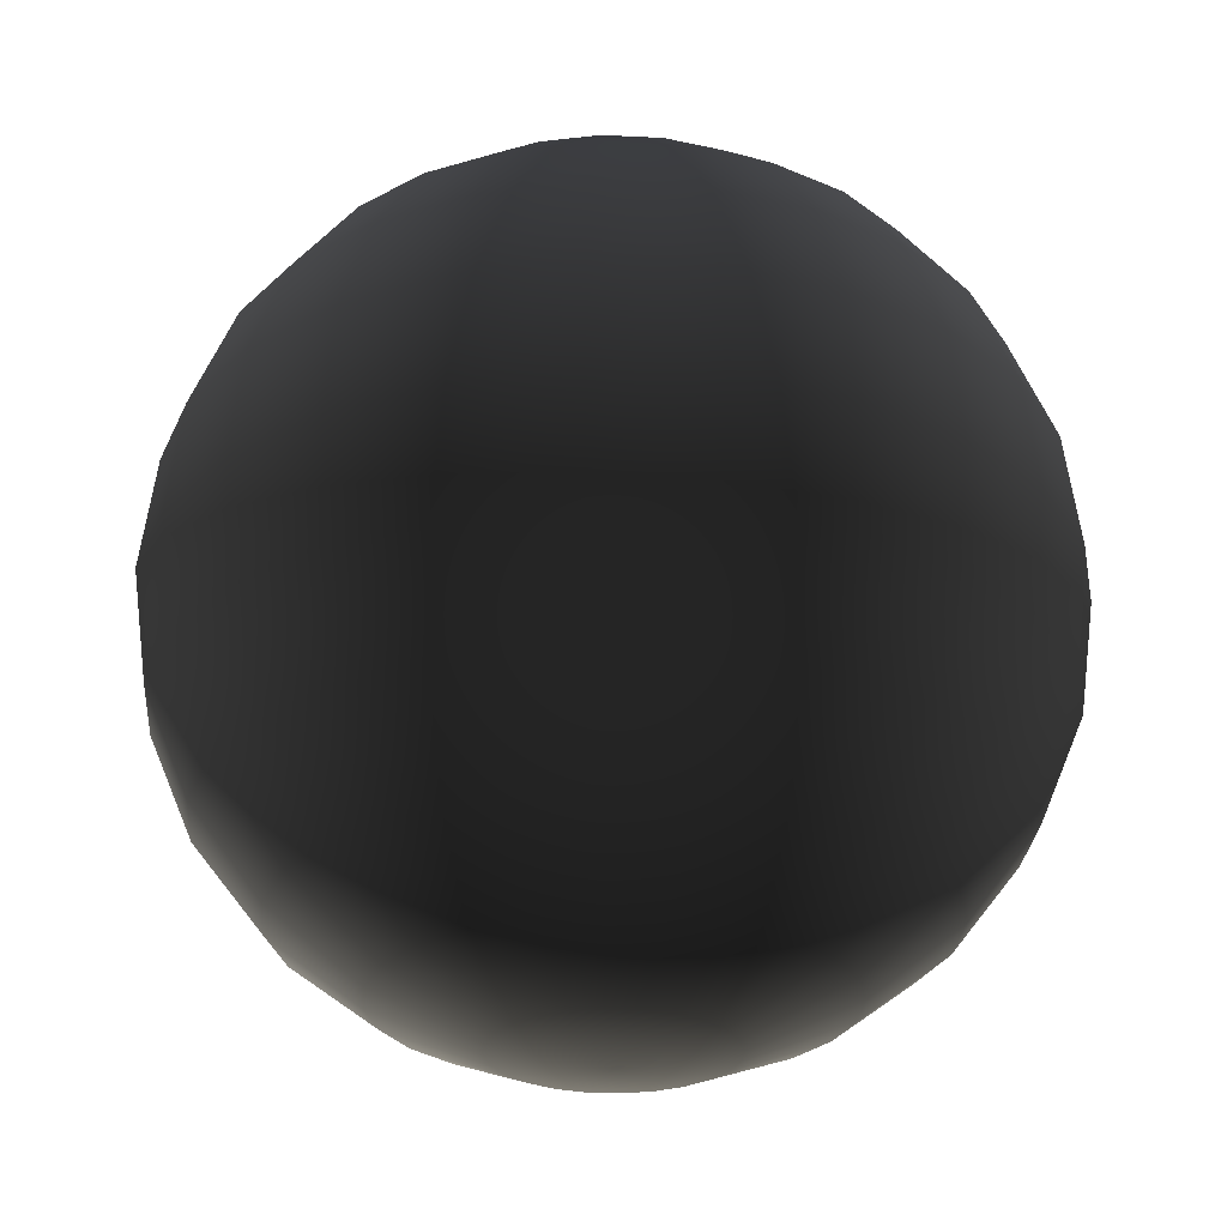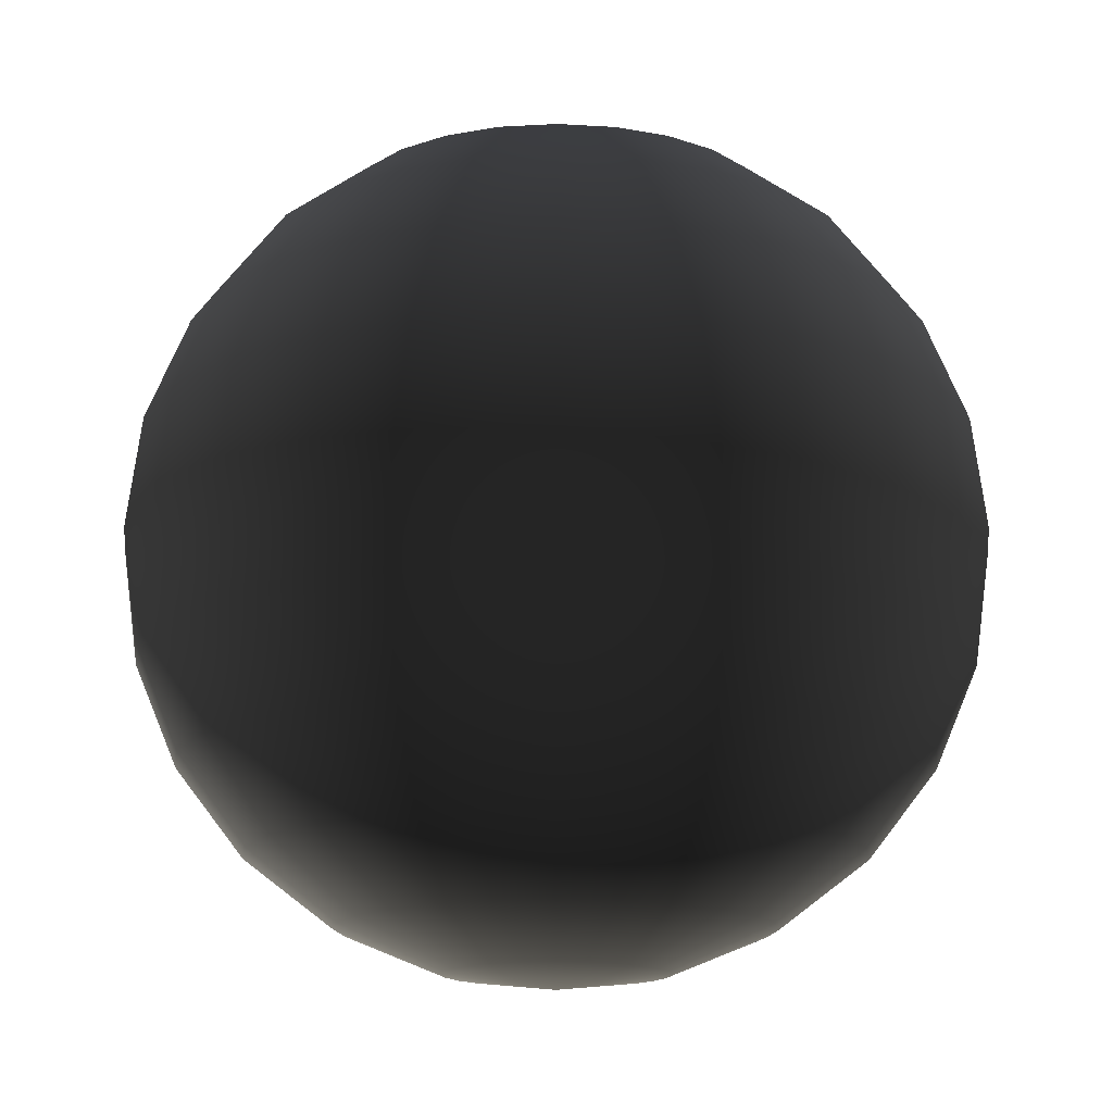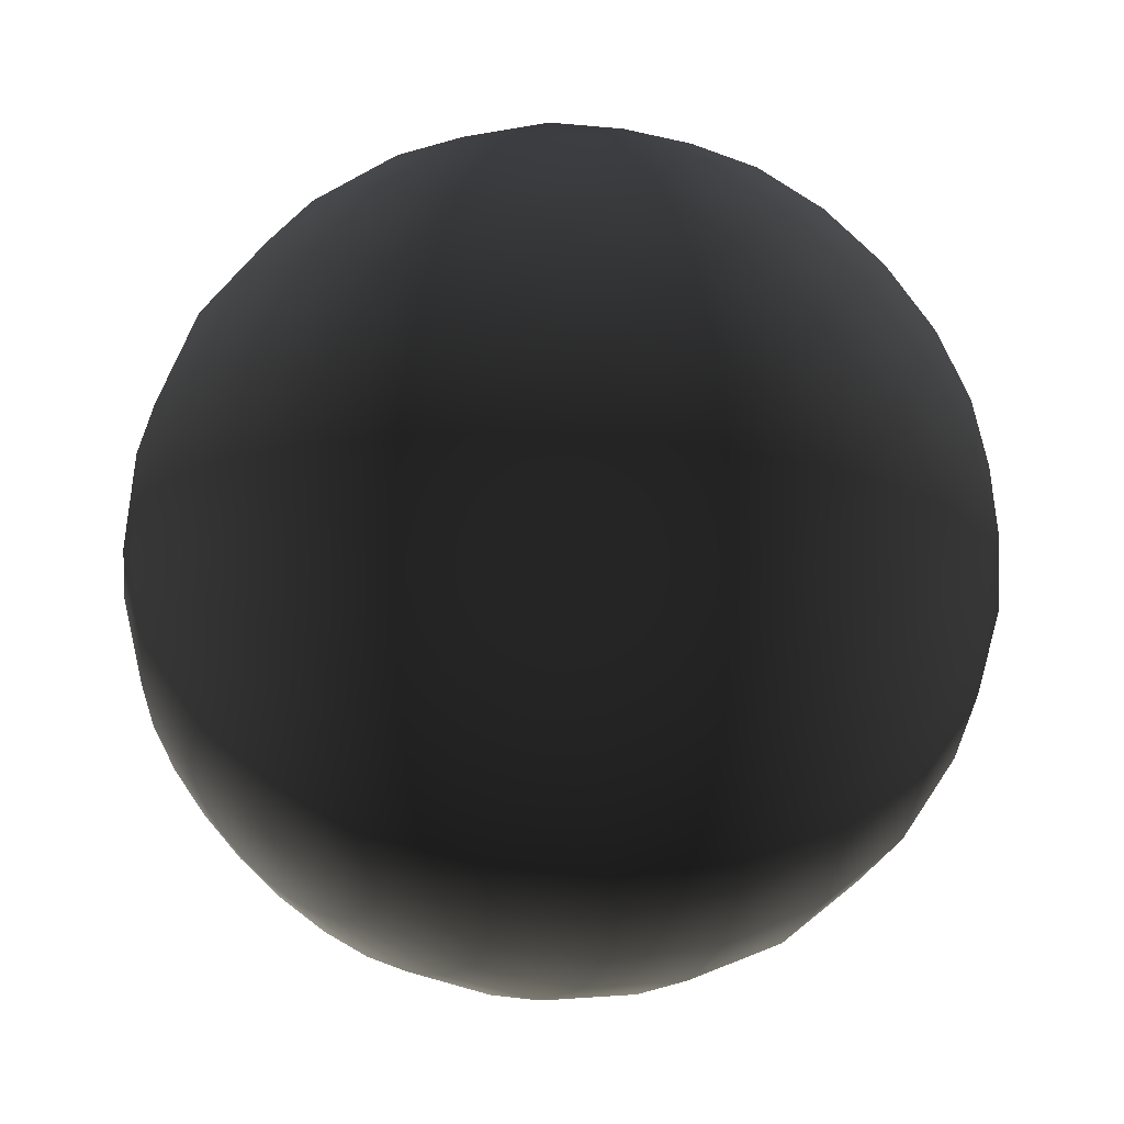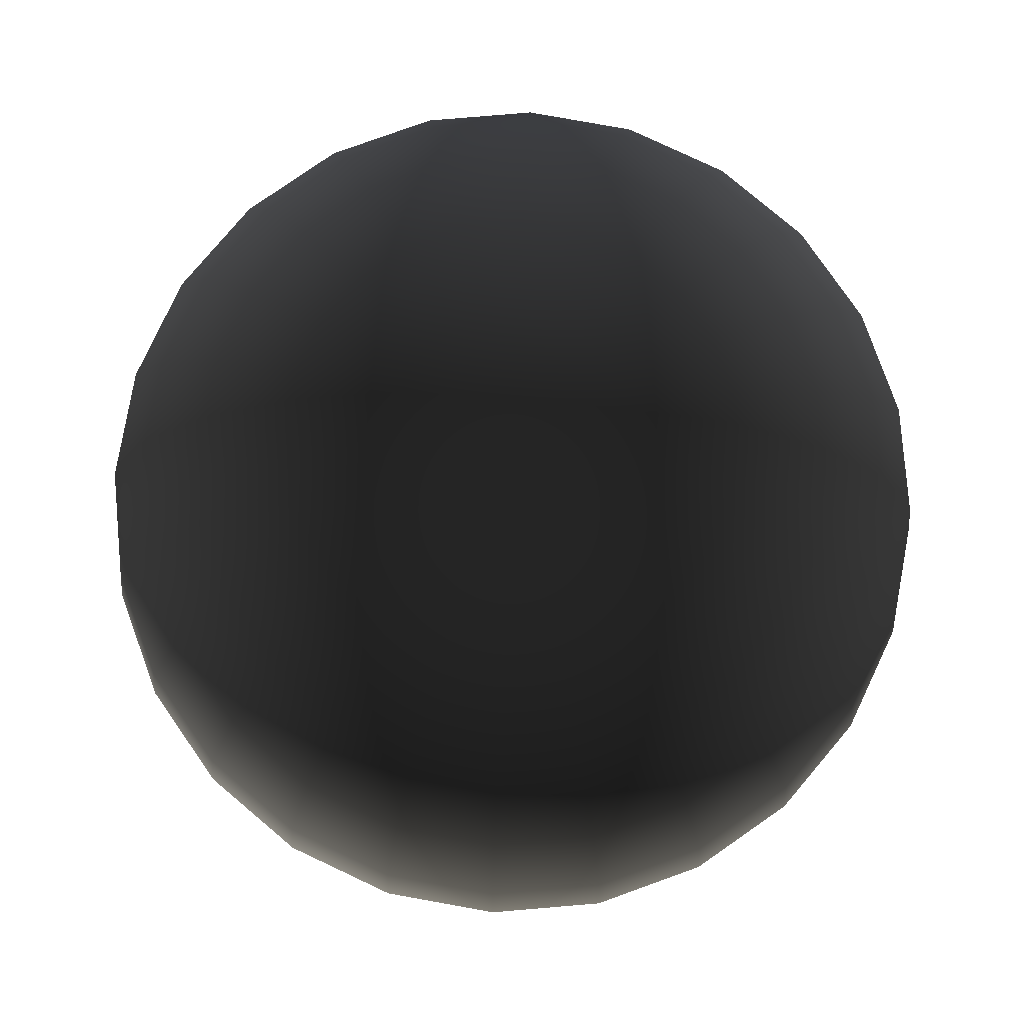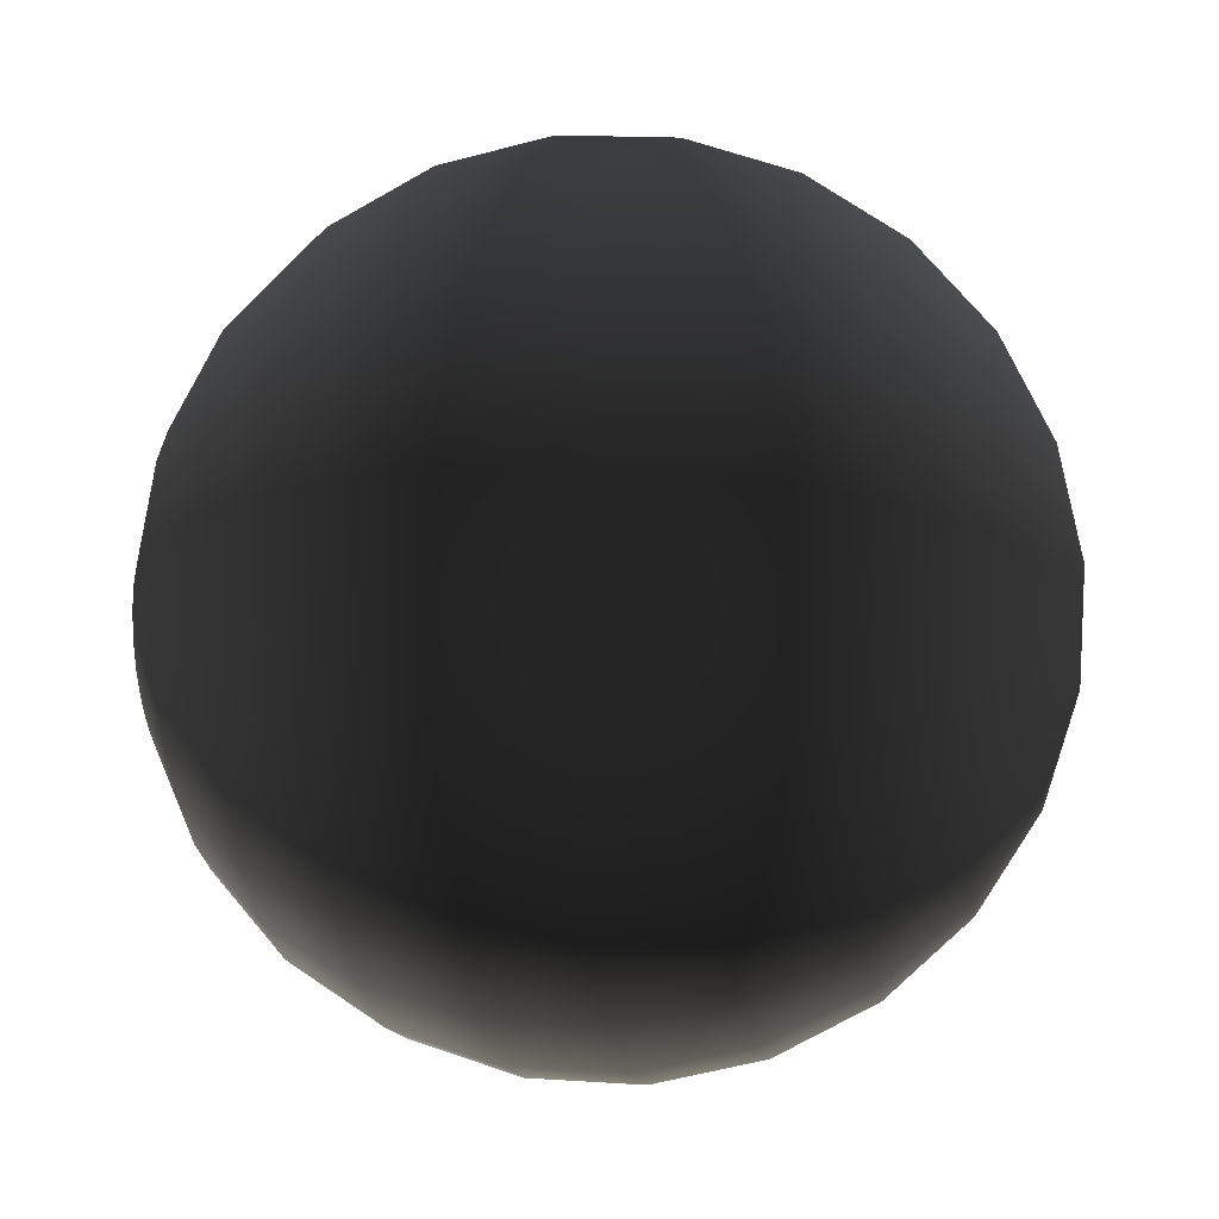
<metadata>
{"format":"obj","ext":"obj","renderer":"f3d","projection":"perspective","resolution":1024,"background":"white","views":[{"elev":-26.4,"azim":138.0,"up":"+Y"},{"elev":75.5,"azim":0.1,"up":"+Z"},{"elev":47.3,"azim":-141.6,"up":"+Z"},{"elev":79.5,"azim":167.7,"up":"+Y"},{"elev":-36.4,"azim":-80.9,"up":"+Z"}]}
</metadata>
<code>
v 0 -500 0
v 0 500 0
v 1e-14 -483 -129.4
v -33.49 -483 -125
v -64.7 -483 -112.1
v -91.51 -483 -91.51
v -112.1 -483 -64.7
v -125 -483 -33.49
v -129.4 -483 -2e-14
v -125 -483 33.49
v -112.1 -483 64.7
v -91.51 -483 91.51
v -64.7 -483 112.1
v -33.49 -483 125
v -2e-14 -483 129.4
v 33.49 -483 125
v 64.7 -483 112.1
v 91.51 -483 91.51
v 112.1 -483 64.7
v 125 -483 33.49
v 129.4 -483 3e-14
v 125 -483 -33.49
v 112.1 -483 -64.7
v 91.51 -483 -91.51
v 64.7 -483 -112.1
v 33.49 -483 -125
v 2e-14 -433 -250
v -64.7 -433 -241.5
v -125 -433 -216.5
v -176.8 -433 -176.8
v -216.5 -433 -125
v -241.5 -433 -64.7
v -250 -433 -3e-14
v -241.5 -433 64.7
v -216.5 -433 125
v -176.8 -433 176.8
v -125 -433 216.5
v -64.7 -433 241.5
v -5e-14 -433 250
v 64.7 -433 241.5
v 125 -433 216.5
v 176.8 -433 176.8
v 216.5 -433 125
v 241.5 -433 64.7
v 250 -433 6e-14
v 241.5 -433 -64.7
v 216.5 -433 -125
v 176.8 -433 -176.8
v 125 -433 -216.5
v 64.7 -433 -241.5
v 2e-14 -353.6 -353.6
v -91.51 -353.6 -341.5
v -176.8 -353.6 -306.2
v -250 -353.6 -250
v -306.2 -353.6 -176.8
v -341.5 -353.6 -91.51
v -353.6 -353.6 -4e-14
v -341.5 -353.6 91.51
v -306.2 -353.6 176.8
v -250 -353.6 250
v -176.8 -353.6 306.2
v -91.51 -353.6 341.5
v -6e-14 -353.6 353.6
v 91.51 -353.6 341.5
v 176.8 -353.6 306.2
v 250 -353.6 250
v 306.2 -353.6 176.8
v 341.5 -353.6 91.51
v 353.6 -353.6 9e-14
v 341.5 -353.6 -91.51
v 306.2 -353.6 -176.8
v 250 -353.6 -250
v 176.8 -353.6 -306.2
v 91.51 -353.6 -341.5
v 3e-14 -250 -433
v -112.1 -250 -418.3
v -216.5 -250 -375
v -306.2 -250 -306.2
v -375 -250 -216.5
v -418.3 -250 -112.1
v -433 -250 -5e-14
v -418.3 -250 112.1
v -375 -250 216.5
v -306.2 -250 306.2
v -216.5 -250 375
v -112.1 -250 418.3
v -8e-14 -250 433
v 112.1 -250 418.3
v 216.5 -250 375
v 306.2 -250 306.2
v 375 -250 216.5
v 418.3 -250 112.1
v 433 -250 1.1e-13
v 418.3 -250 -112.1
v 375 -250 -216.5
v 306.2 -250 -306.2
v 216.5 -250 -375
v 112.1 -250 -418.3
v 3e-14 -129.4 -483
v -125 -129.4 -466.5
v -241.5 -129.4 -418.3
v -341.5 -129.4 -341.5
v -418.3 -129.4 -241.5
v -466.5 -129.4 -125
v -483 -129.4 -6e-14
v -466.5 -129.4 125
v -418.3 -129.4 241.5
v -341.5 -129.4 341.5
v -241.5 -129.4 418.3
v -125 -129.4 466.5
v -9e-14 -129.4 483
v 125 -129.4 466.5
v 241.5 -129.4 418.3
v 341.5 -129.4 341.5
v 418.3 -129.4 241.5
v 466.5 -129.4 125
v 483 -129.4 1.2e-13
v 466.5 -129.4 -125
v 418.3 -129.4 -241.5
v 341.5 -129.4 -341.5
v 241.5 -129.4 -418.3
v 125 -129.4 -466.5
v 3e-14 0 -500
v -129.4 0 -483
v -250 0 -433
v -353.6 0 -353.6
v -433 0 -250
v -483 0 -129.4
v -500 0 -6e-14
v -483 0 129.4
v -433 0 250
v -353.6 0 353.6
v -250 0 433
v -129.4 0 483
v -9e-14 0 500
v 129.4 0 483
v 250 0 433
v 353.6 0 353.6
v 433 0 250
v 483 0 129.4
v 500 0 1.2e-13
v 483 0 -129.4
v 433 0 -250
v 353.6 0 -353.6
v 250 0 -433
v 129.4 0 -483
v 3e-14 129.4 -483
v -125 129.4 -466.5
v -241.5 129.4 -418.3
v -341.5 129.4 -341.5
v -418.3 129.4 -241.5
v -466.5 129.4 -125
v -483 129.4 -6e-14
v -466.5 129.4 125
v -418.3 129.4 241.5
v -341.5 129.4 341.5
v -241.5 129.4 418.3
v -125 129.4 466.5
v -9e-14 129.4 483
v 125 129.4 466.5
v 241.5 129.4 418.3
v 341.5 129.4 341.5
v 418.3 129.4 241.5
v 466.5 129.4 125
v 483 129.4 1.2e-13
v 466.5 129.4 -125
v 418.3 129.4 -241.5
v 341.5 129.4 -341.5
v 241.5 129.4 -418.3
v 125 129.4 -466.5
v 3e-14 250 -433
v -112.1 250 -418.3
v -216.5 250 -375
v -306.2 250 -306.2
v -375 250 -216.5
v -418.3 250 -112.1
v -433 250 -5e-14
v -418.3 250 112.1
v -375 250 216.5
v -306.2 250 306.2
v -216.5 250 375
v -112.1 250 418.3
v -8e-14 250 433
v 112.1 250 418.3
v 216.5 250 375
v 306.2 250 306.2
v 375 250 216.5
v 418.3 250 112.1
v 433 250 1.1e-13
v 418.3 250 -112.1
v 375 250 -216.5
v 306.2 250 -306.2
v 216.5 250 -375
v 112.1 250 -418.3
v 2e-14 353.6 -353.6
v -91.51 353.6 -341.5
v -176.8 353.6 -306.2
v -250 353.6 -250
v -306.2 353.6 -176.8
v -341.5 353.6 -91.51
v -353.6 353.6 -4e-14
v -341.5 353.6 91.51
v -306.2 353.6 176.8
v -250 353.6 250
v -176.8 353.6 306.2
v -91.51 353.6 341.5
v -6e-14 353.6 353.6
v 91.51 353.6 341.5
v 176.8 353.6 306.2
v 250 353.6 250
v 306.2 353.6 176.8
v 341.5 353.6 91.51
v 353.6 353.6 9e-14
v 341.5 353.6 -91.51
v 306.2 353.6 -176.8
v 250 353.6 -250
v 176.8 353.6 -306.2
v 91.51 353.6 -341.5
v 2e-14 433 -250
v -64.7 433 -241.5
v -125 433 -216.5
v -176.8 433 -176.8
v -216.5 433 -125
v -241.5 433 -64.7
v -250 433 -3e-14
v -241.5 433 64.7
v -216.5 433 125
v -176.8 433 176.8
v -125 433 216.5
v -64.7 433 241.5
v -5e-14 433 250
v 64.7 433 241.5
v 125 433 216.5
v 176.8 433 176.8
v 216.5 433 125
v 241.5 433 64.7
v 250 433 6e-14
v 241.5 433 -64.7
v 216.5 433 -125
v 176.8 433 -176.8
v 125 433 -216.5
v 64.7 433 -241.5
v 1e-14 483 -129.4
v -33.49 483 -125
v -64.7 483 -112.1
v -91.51 483 -91.51
v -112.1 483 -64.7
v -125 483 -33.49
v -129.4 483 -2e-14
v -125 483 33.49
v -112.1 483 64.7
v -91.51 483 91.51
v -64.7 483 112.1
v -33.49 483 125
v -2e-14 483 129.4
v 33.49 483 125
v 64.7 483 112.1
v 91.51 483 91.51
v 112.1 483 64.7
v 125 483 33.49
v 129.4 483 3e-14
v 125 483 -33.49
v 112.1 483 -64.7
v 91.51 483 -91.51
v 64.7 483 -112.1
v 33.49 483 -125
o 球体
f 4 28 27
f 5 29 28
f 6 30 29
f 7 31 30
f 8 32 31
f 9 33 32
f 10 34 33
f 11 35 34
f 12 36 35
f 13 37 36
f 14 38 37
f 15 39 38
f 16 40 39
f 17 41 40
f 18 42 41
f 19 43 42
f 20 44 43
f 21 45 44
f 22 46 45
f 23 47 46
f 24 48 47
f 25 49 48
f 26 50 49
f 3 27 50
f 28 52 51
f 29 53 52
f 30 54 53
f 31 55 54
f 32 56 55
f 33 57 56
f 34 58 57
f 35 59 58
f 36 60 59
f 37 61 60
f 38 62 61
f 39 63 62
f 40 64 63
f 41 65 64
f 42 66 65
f 43 67 66
f 44 68 67
f 45 69 68
f 46 70 69
f 47 71 70
f 48 72 71
f 49 73 72
f 50 74 73
f 27 51 74
f 52 76 75
f 53 77 76
f 54 78 77
f 55 79 78
f 56 80 79
f 57 81 80
f 58 82 81
f 59 83 82
f 60 84 83
f 61 85 84
f 62 86 85
f 63 87 86
f 64 88 87
f 65 89 88
f 66 90 89
f 67 91 90
f 68 92 91
f 69 93 92
f 70 94 93
f 71 95 94
f 72 96 95
f 73 97 96
f 74 98 97
f 51 75 98
f 76 100 99
f 77 101 100
f 78 102 101
f 79 103 102
f 80 104 103
f 81 105 104
f 82 106 105
f 83 107 106
f 84 108 107
f 85 109 108
f 86 110 109
f 87 111 110
f 88 112 111
f 89 113 112
f 90 114 113
f 91 115 114
f 92 116 115
f 93 117 116
f 94 118 117
f 95 119 118
f 96 120 119
f 97 121 120
f 98 122 121
f 75 99 122
f 100 124 123
f 101 125 124
f 102 126 125
f 103 127 126
f 104 128 127
f 105 129 128
f 106 130 129
f 107 131 130
f 108 132 131
f 109 133 132
f 110 134 133
f 111 135 134
f 112 136 135
f 113 137 136
f 114 138 137
f 115 139 138
f 116 140 139
f 117 141 140
f 118 142 141
f 119 143 142
f 120 144 143
f 121 145 144
f 122 146 145
f 99 123 146
f 124 148 147
f 125 149 148
f 126 150 149
f 127 151 150
f 128 152 151
f 129 153 152
f 130 154 153
f 131 155 154
f 132 156 155
f 133 157 156
f 134 158 157
f 135 159 158
f 136 160 159
f 137 161 160
f 138 162 161
f 139 163 162
f 140 164 163
f 141 165 164
f 142 166 165
f 143 167 166
f 144 168 167
f 145 169 168
f 146 170 169
f 123 147 170
f 148 172 171
f 149 173 172
f 150 174 173
f 151 175 174
f 152 176 175
f 153 177 176
f 154 178 177
f 155 179 178
f 156 180 179
f 157 181 180
f 158 182 181
f 159 183 182
f 160 184 183
f 161 185 184
f 162 186 185
f 163 187 186
f 164 188 187
f 165 189 188
f 166 190 189
f 167 191 190
f 168 192 191
f 169 193 192
f 170 194 193
f 147 171 194
f 172 196 195
f 173 197 196
f 174 198 197
f 175 199 198
f 176 200 199
f 177 201 200
f 178 202 201
f 179 203 202
f 180 204 203
f 181 205 204
f 182 206 205
f 183 207 206
f 184 208 207
f 185 209 208
f 186 210 209
f 187 211 210
f 188 212 211
f 189 213 212
f 190 214 213
f 191 215 214
f 192 216 215
f 193 217 216
f 194 218 217
f 171 195 218
f 196 220 219
f 197 221 220
f 198 222 221
f 199 223 222
f 200 224 223
f 201 225 224
f 202 226 225
f 203 227 226
f 204 228 227
f 205 229 228
f 206 230 229
f 207 231 230
f 208 232 231
f 209 233 232
f 210 234 233
f 211 235 234
f 212 236 235
f 213 237 236
f 214 238 237
f 215 239 238
f 216 240 239
f 217 241 240
f 218 242 241
f 195 219 242
f 220 244 243
f 221 245 244
f 222 246 245
f 223 247 246
f 224 248 247
f 225 249 248
f 226 250 249
f 227 251 250
f 228 252 251
f 229 253 252
f 230 254 253
f 231 255 254
f 232 256 255
f 233 257 256
f 234 258 257
f 235 259 258
f 236 260 259
f 237 261 260
f 238 262 261
f 239 263 262
f 240 264 263
f 241 265 264
f 242 266 265
f 219 243 266
f 4 3 1
f 2 243 244
f 5 4 1
f 2 244 245
f 6 5 1
f 2 245 246
f 7 6 1
f 2 246 247
f 8 7 1
f 2 247 248
f 9 8 1
f 2 248 249
f 10 9 1
f 2 249 250
f 11 10 1
f 2 250 251
f 12 11 1
f 2 251 252
f 13 12 1
f 2 252 253
f 14 13 1
f 2 253 254
f 15 14 1
f 2 254 255
f 16 15 1
f 2 255 256
f 17 16 1
f 2 256 257
f 18 17 1
f 2 257 258
f 19 18 1
f 2 258 259
f 20 19 1
f 2 259 260
f 21 20 1
f 2 260 261
f 22 21 1
f 2 261 262
f 23 22 1
f 2 262 263
f 24 23 1
f 2 263 264
f 25 24 1
f 2 264 265
f 26 25 1
f 2 265 266
f 3 26 1
f 2 266 243
f 4 27 3
f 5 28 4
f 6 29 5
f 7 30 6
f 8 31 7
f 9 32 8
f 10 33 9
f 11 34 10
f 12 35 11
f 13 36 12
f 14 37 13
f 15 38 14
f 16 39 15
f 17 40 16
f 18 41 17
f 19 42 18
f 20 43 19
f 21 44 20
f 22 45 21
f 23 46 22
f 24 47 23
f 25 48 24
f 26 49 25
f 3 50 26
f 28 51 27
f 29 52 28
f 30 53 29
f 31 54 30
f 32 55 31
f 33 56 32
f 34 57 33
f 35 58 34
f 36 59 35
f 37 60 36
f 38 61 37
f 39 62 38
f 40 63 39
f 41 64 40
f 42 65 41
f 43 66 42
f 44 67 43
f 45 68 44
f 46 69 45
f 47 70 46
f 48 71 47
f 49 72 48
f 50 73 49
f 27 74 50
f 52 75 51
f 53 76 52
f 54 77 53
f 55 78 54
f 56 79 55
f 57 80 56
f 58 81 57
f 59 82 58
f 60 83 59
f 61 84 60
f 62 85 61
f 63 86 62
f 64 87 63
f 65 88 64
f 66 89 65
f 67 90 66
f 68 91 67
f 69 92 68
f 70 93 69
f 71 94 70
f 72 95 71
f 73 96 72
f 74 97 73
f 51 98 74
f 76 99 75
f 77 100 76
f 78 101 77
f 79 102 78
f 80 103 79
f 81 104 80
f 82 105 81
f 83 106 82
f 84 107 83
f 85 108 84
f 86 109 85
f 87 110 86
f 88 111 87
f 89 112 88
f 90 113 89
f 91 114 90
f 92 115 91
f 93 116 92
f 94 117 93
f 95 118 94
f 96 119 95
f 97 120 96
f 98 121 97
f 75 122 98
f 100 123 99
f 101 124 100
f 102 125 101
f 103 126 102
f 104 127 103
f 105 128 104
f 106 129 105
f 107 130 106
f 108 131 107
f 109 132 108
f 110 133 109
f 111 134 110
f 112 135 111
f 113 136 112
f 114 137 113
f 115 138 114
f 116 139 115
f 117 140 116
f 118 141 117
f 119 142 118
f 120 143 119
f 121 144 120
f 122 145 121
f 99 146 122
f 124 147 123
f 125 148 124
f 126 149 125
f 127 150 126
f 128 151 127
f 129 152 128
f 130 153 129
f 131 154 130
f 132 155 131
f 133 156 132
f 134 157 133
f 135 158 134
f 136 159 135
f 137 160 136
f 138 161 137
f 139 162 138
f 140 163 139
f 141 164 140
f 142 165 141
f 143 166 142
f 144 167 143
f 145 168 144
f 146 169 145
f 123 170 146
f 148 171 147
f 149 172 148
f 150 173 149
f 151 174 150
f 152 175 151
f 153 176 152
f 154 177 153
f 155 178 154
f 156 179 155
f 157 180 156
f 158 181 157
f 159 182 158
f 160 183 159
f 161 184 160
f 162 185 161
f 163 186 162
f 164 187 163
f 165 188 164
f 166 189 165
f 167 190 166
f 168 191 167
f 169 192 168
f 170 193 169
f 147 194 170
f 172 195 171
f 173 196 172
f 174 197 173
f 175 198 174
f 176 199 175
f 177 200 176
f 178 201 177
f 179 202 178
f 180 203 179
f 181 204 180
f 182 205 181
f 183 206 182
f 184 207 183
f 185 208 184
f 186 209 185
f 187 210 186
f 188 211 187
f 189 212 188
f 190 213 189
f 191 214 190
f 192 215 191
f 193 216 192
f 194 217 193
f 171 218 194
f 196 219 195
f 197 220 196
f 198 221 197
f 199 222 198
f 200 223 199
f 201 224 200
f 202 225 201
f 203 226 202
f 204 227 203
f 205 228 204
f 206 229 205
f 207 230 206
f 208 231 207
f 209 232 208
f 210 233 209
f 211 234 210
f 212 235 211
f 213 236 212
f 214 237 213
f 215 238 214
f 216 239 215
f 217 240 216
f 218 241 217
f 195 242 218
f 220 243 219
f 221 244 220
f 222 245 221
f 223 246 222
f 224 247 223
f 225 248 224
f 226 249 225
f 227 250 226
f 228 251 227
f 229 252 228
f 230 253 229
f 231 254 230
f 232 255 231
f 233 256 232
f 234 257 233
f 235 258 234
f 236 259 235
f 237 260 236
f 238 261 237
f 239 262 238
f 240 263 239
f 241 264 240
f 242 265 241
f 219 266 242

</code>
